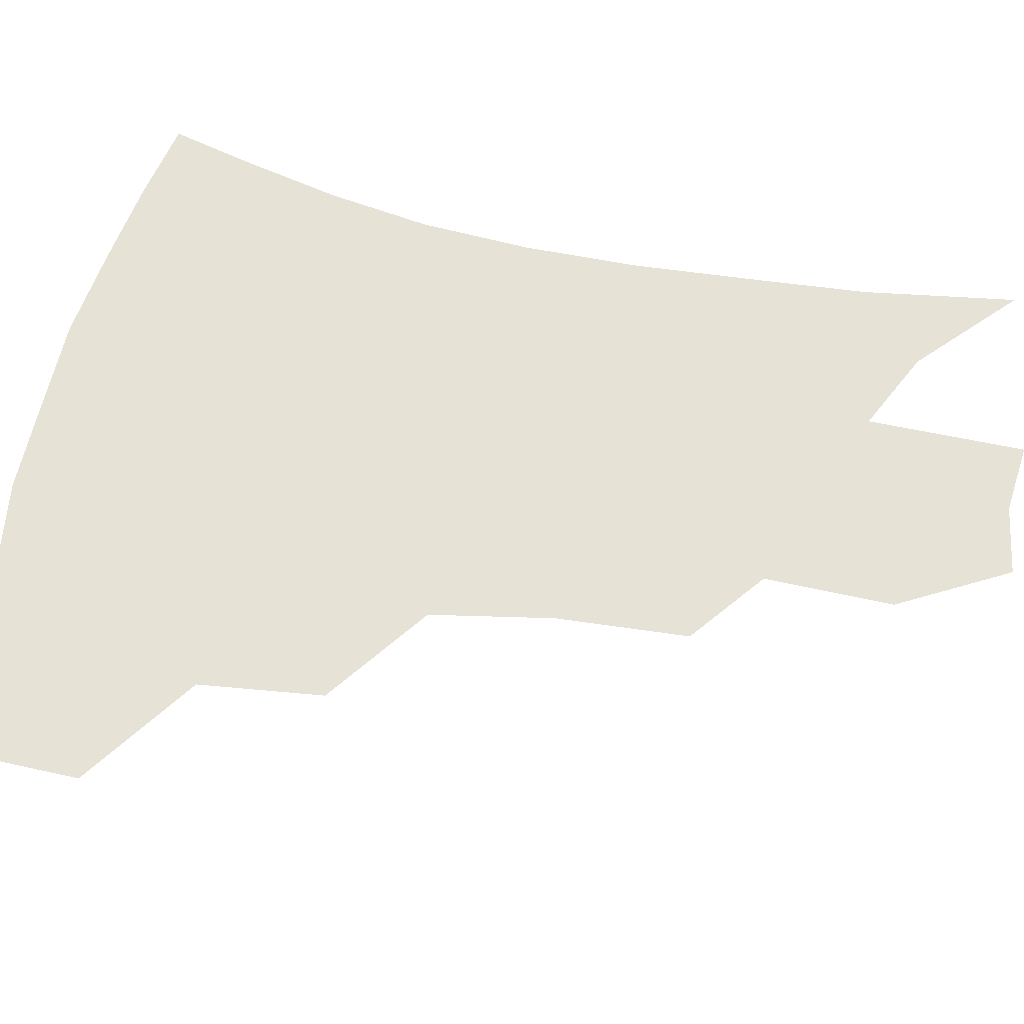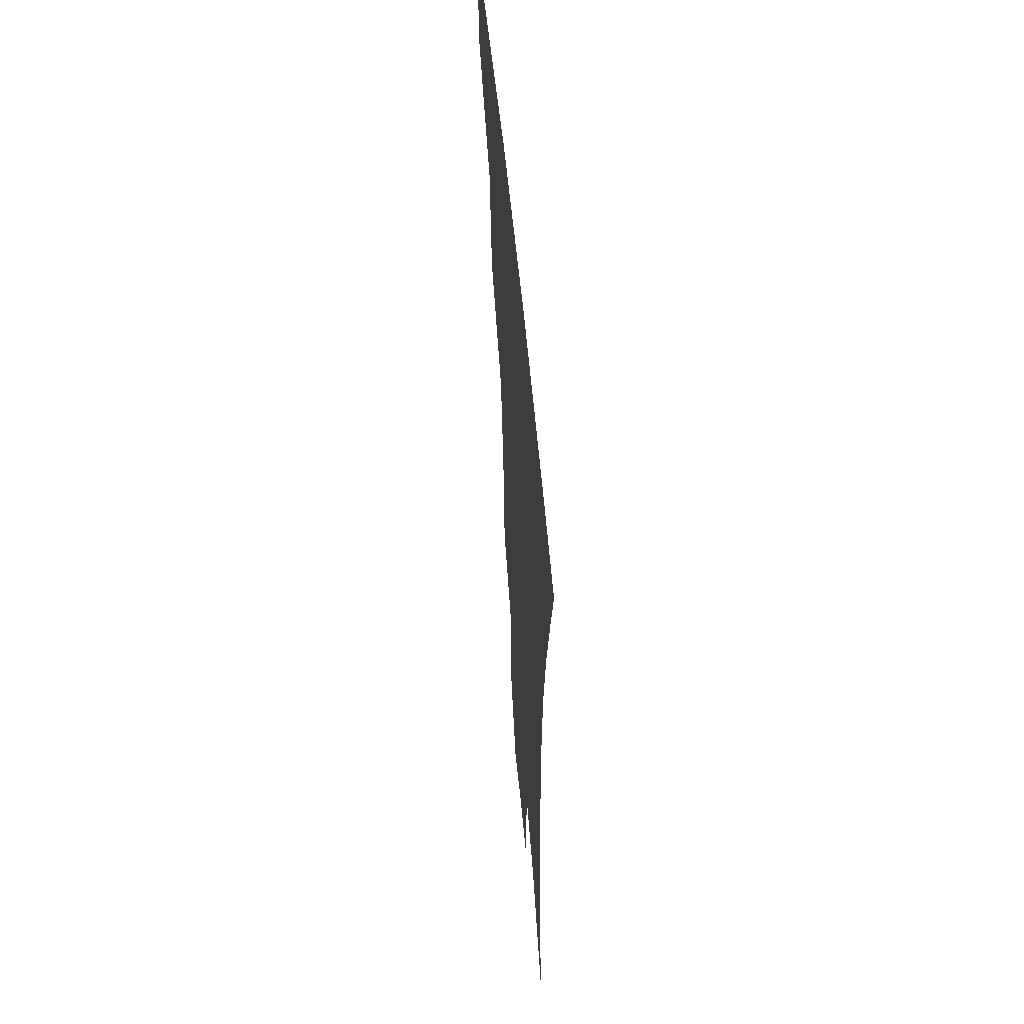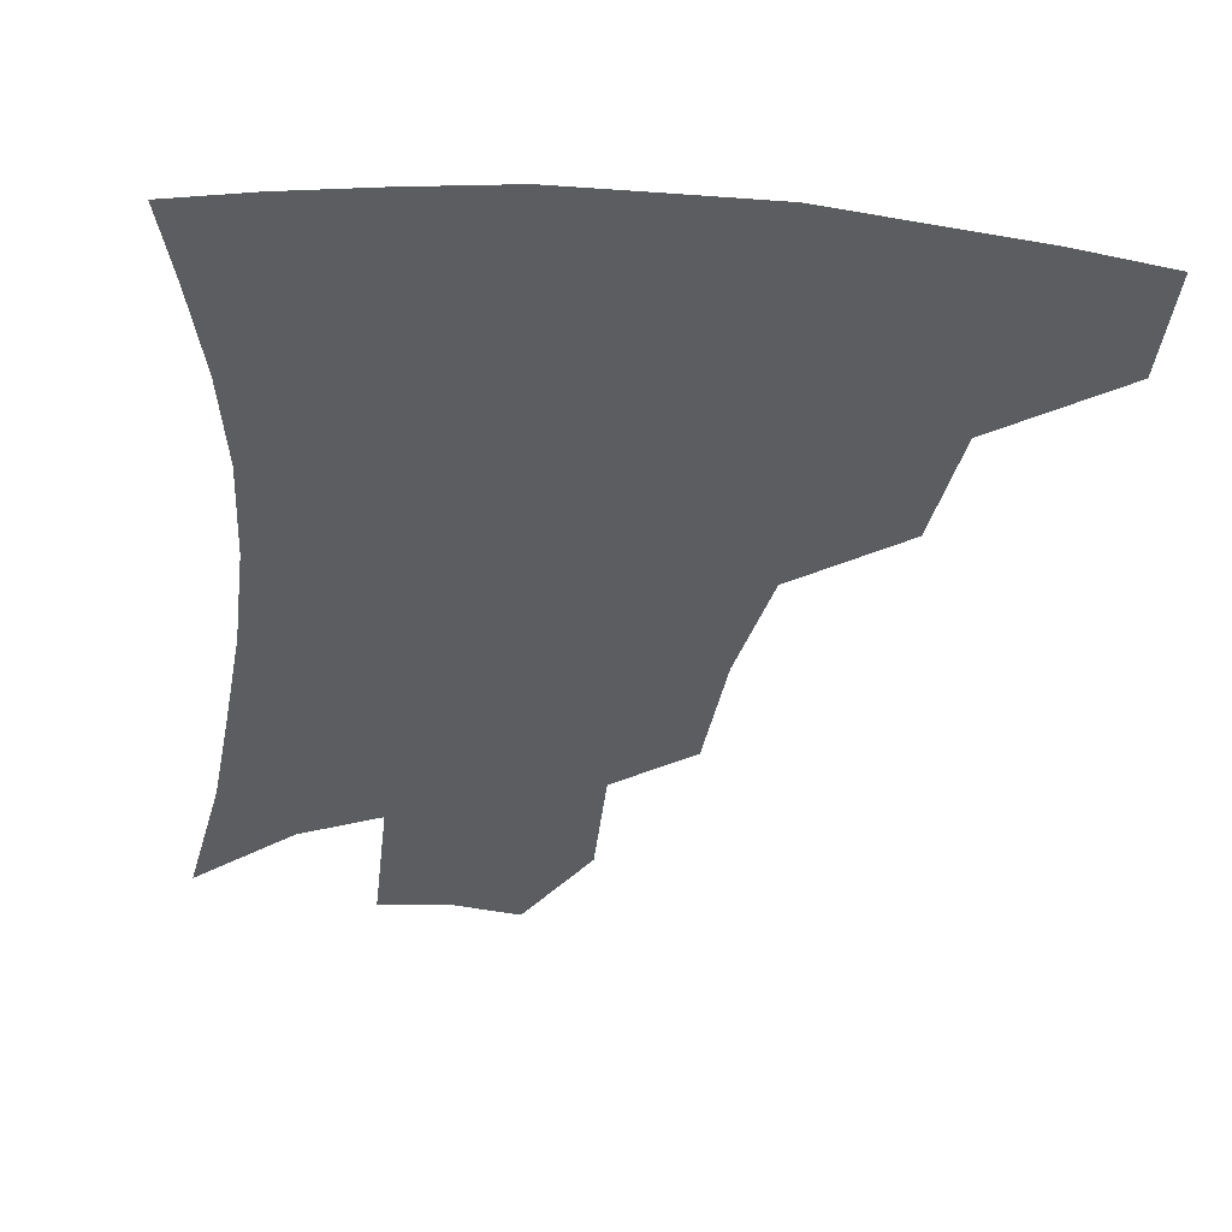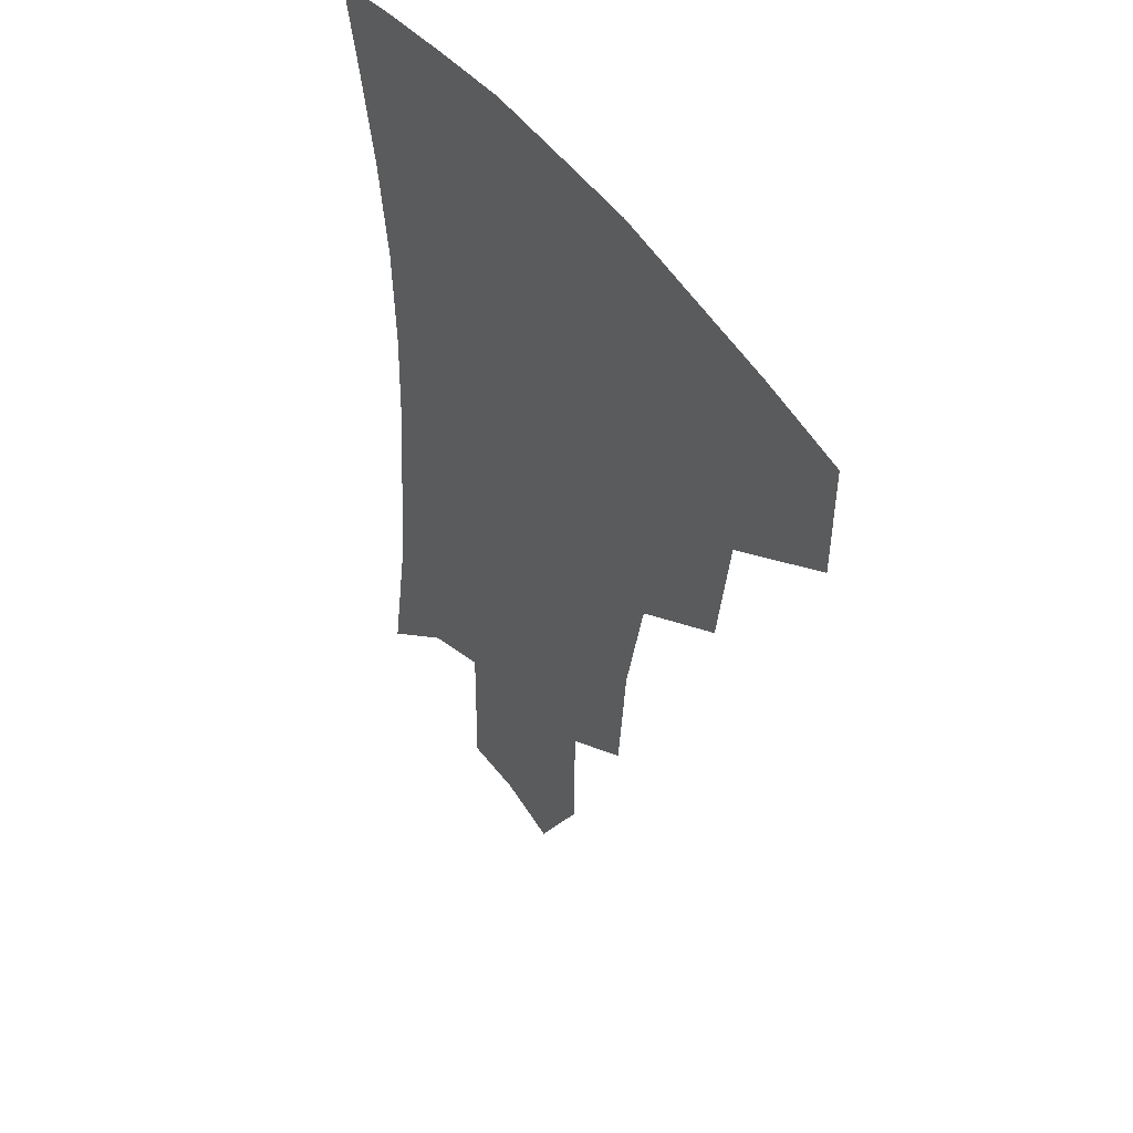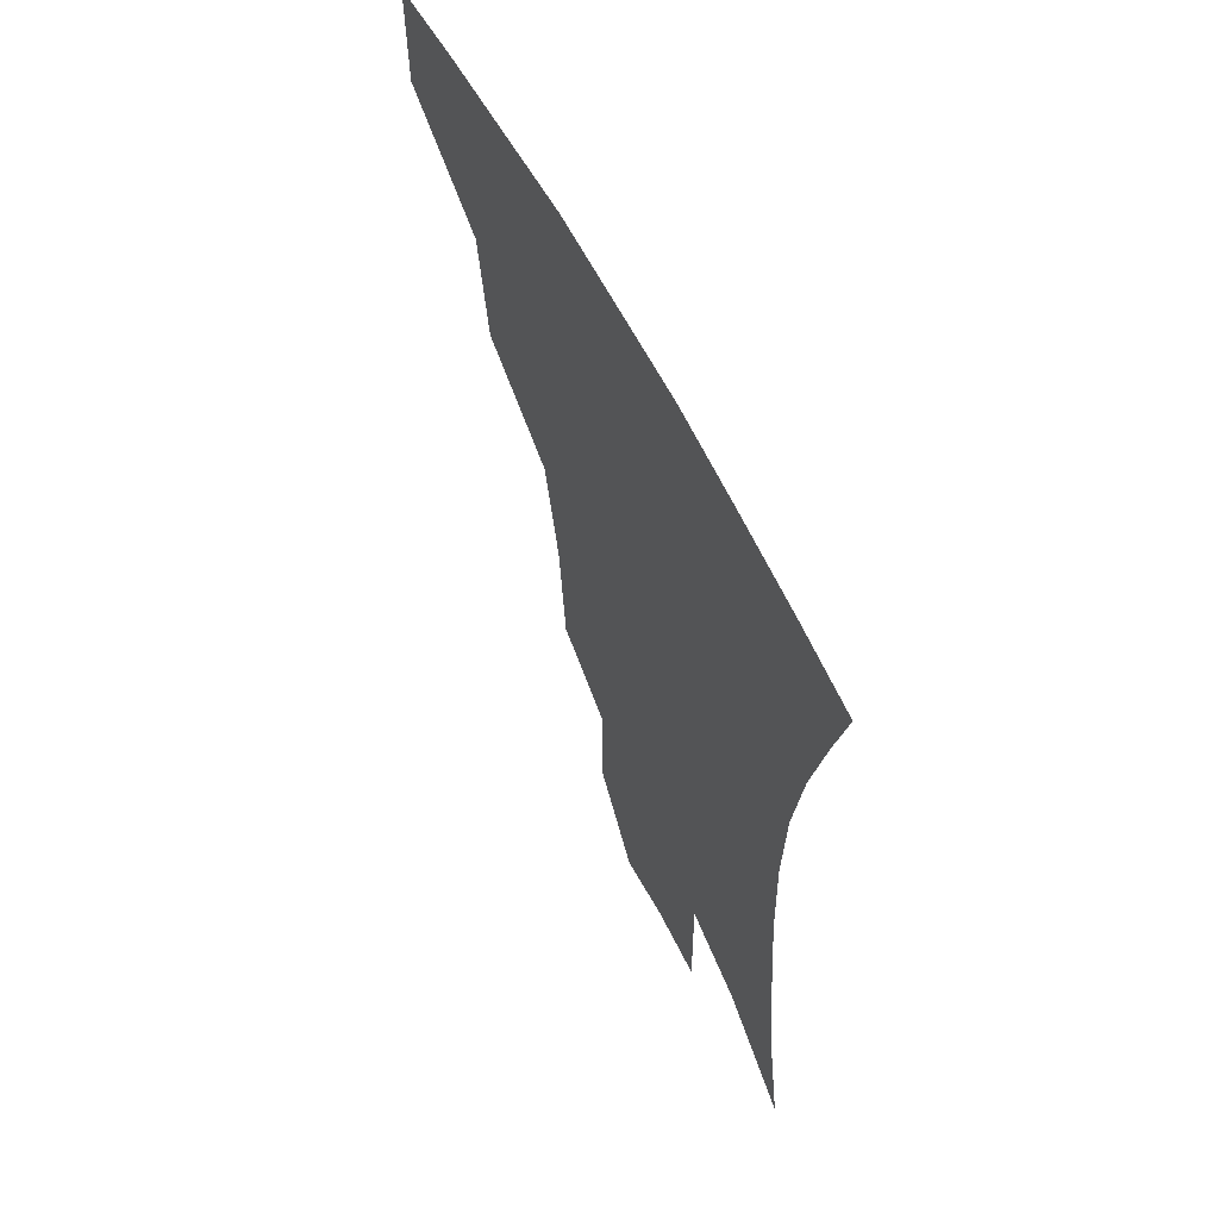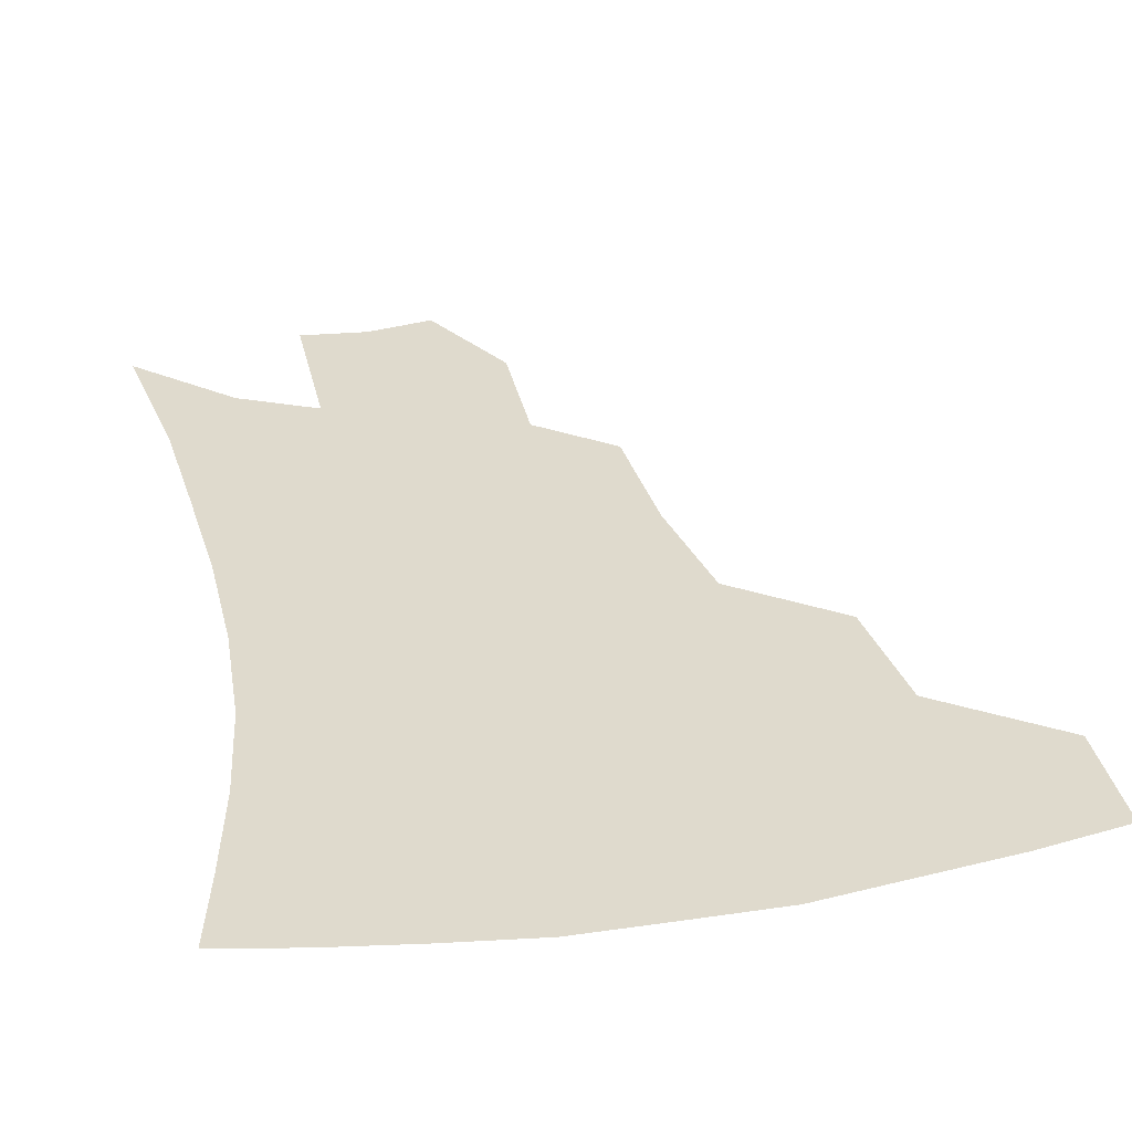
<metadata>
{"format":"obj","ext":"obj","renderer":"f3d","projection":"perspective","resolution":1024,"background":"white","views":[{"elev":63.0,"azim":-77.0,"up":"+Z"},{"elev":58.1,"azim":84.7,"up":"+Y"},{"elev":-36.2,"azim":174.7,"up":"+Z"},{"elev":48.3,"azim":-123.7,"up":"+Y"},{"elev":62.2,"azim":62.9,"up":"+Y"},{"elev":32.9,"azim":168.7,"up":"+Z"}]}
</metadata>
<code>
v 459.1 377.2 0
v 458.9 412 0
v 499.4 315.5 0
v 494.4 352.8 0
v 492.9 388.5 0
v 487.7 417.4 0
v 541.5 216.3 0
v 538.3 256 0
v 531.1 292.8 0
v 527.8 335.9 0
v 524.8 366.1 0
v 520.8 393.2 0
v 516.7 421.4 0
v 565.1 159.6 0
v 564.8 198.6 0
v 562.3 241.1 0
v 558 272.5 0
v 554.3 309.5 0
v 552.2 341.8 0
v 551.2 371.4 0
v 548.2 396.7 0
v 544.7 425.3 0
v 583.5 127 0
v 586 176.2 0
v 584.3 217.1 0
v 581.5 249.4 0
v 578.6 283.6 0
v 576.9 317.6 0
v 576.1 345.7 0
v 575.9 372.7 0
v 575.3 398.1 0
v 573.7 425.5 0
v 604.3 130.9 0
v 605.1 180.8 0
v 602.9 218.2 0
v 600.6 254.2 0
v 598.9 287.7 0
v 598.5 319.7 0
v 599.3 347.3 0
v 600.7 373.4 0
v 601.9 398 0
v 601.1 425.5 0
v 625.5 129.1 0
v 624.6 176.8 0
v 622 217.9 0
v 619.8 253.9 0
v 619 285.7 0
v 619.5 316.1 0
v 621.3 346.3 0
v 624.2 372.4 0
v 627.2 396.6 0
v 629.5 422.1 0
v 649 165.4 0
v 642.9 210 0
v 640.8 244.3 0
v 639.2 278.7 0
v 639.5 311.3 0
v 642.4 340.2 0
v 646.6 367.8 0
v 651.8 393.9 0
v 656.1 418.2 0
v 678.2 139 0
v 670.5 185.3 0
v 667.1 221.2 0
v 663.9 257.7 0
v 662.8 292.8 0
v 664 326.6 0
v 668.3 358.2 0
v 674.6 388.8 0
v 680.3 413.6 0
f 4 5 1
f 1 5 2
f 5 6 2
f 9 10 3
f 3 10 4
f 10 11 4
f 4 11 5
f 11 12 5
f 5 12 6
f 12 13 6
f 15 16 7
f 7 16 8
f 16 17 8
f 8 17 9
f 17 18 9
f 9 18 10
f 18 19 10
f 10 19 11
f 19 20 11
f 11 20 12
f 20 21 12
f 12 21 13
f 21 22 13
f 23 24 14
f 14 24 15
f 24 25 15
f 15 25 16
f 25 26 16
f 16 26 17
f 26 27 17
f 17 27 18
f 27 28 18
f 18 28 19
f 28 29 19
f 19 29 20
f 29 30 20
f 20 30 21
f 30 31 21
f 21 31 22
f 31 32 22
f 23 33 24
f 33 34 24
f 24 34 25
f 34 35 25
f 25 35 26
f 35 36 26
f 26 36 27
f 36 37 27
f 27 37 28
f 37 38 28
f 28 38 29
f 38 39 29
f 29 39 30
f 39 40 30
f 30 40 31
f 40 41 31
f 31 41 32
f 41 42 32
f 33 43 34
f 43 44 34
f 34 44 35
f 44 45 35
f 35 45 36
f 45 46 36
f 36 46 37
f 46 47 37
f 37 47 38
f 47 48 38
f 38 48 39
f 48 49 39
f 39 49 40
f 49 50 40
f 40 50 41
f 50 51 41
f 41 51 42
f 51 52 42
f 44 53 45
f 53 54 45
f 45 54 46
f 54 55 46
f 46 55 47
f 55 56 47
f 47 56 48
f 56 57 48
f 48 57 49
f 57 58 49
f 49 58 50
f 58 59 50
f 50 59 51
f 59 60 51
f 51 60 52
f 60 61 52
f 53 62 54
f 62 63 54
f 54 63 55
f 63 64 55
f 55 64 56
f 64 65 56
f 56 65 57
f 65 66 57
f 57 66 58
f 66 67 58
f 58 67 59
f 67 68 59
f 59 68 60
f 68 69 60
f 60 69 61
f 69 70 61

</code>
